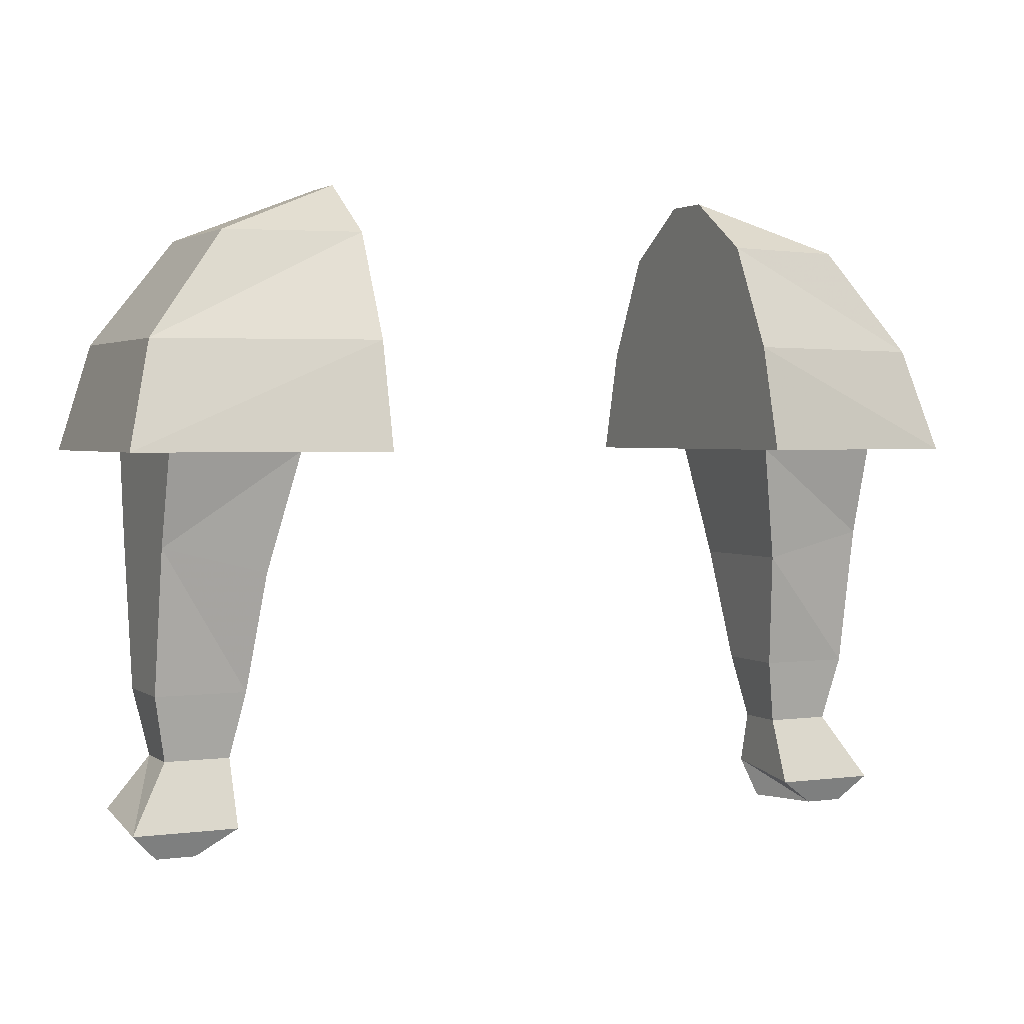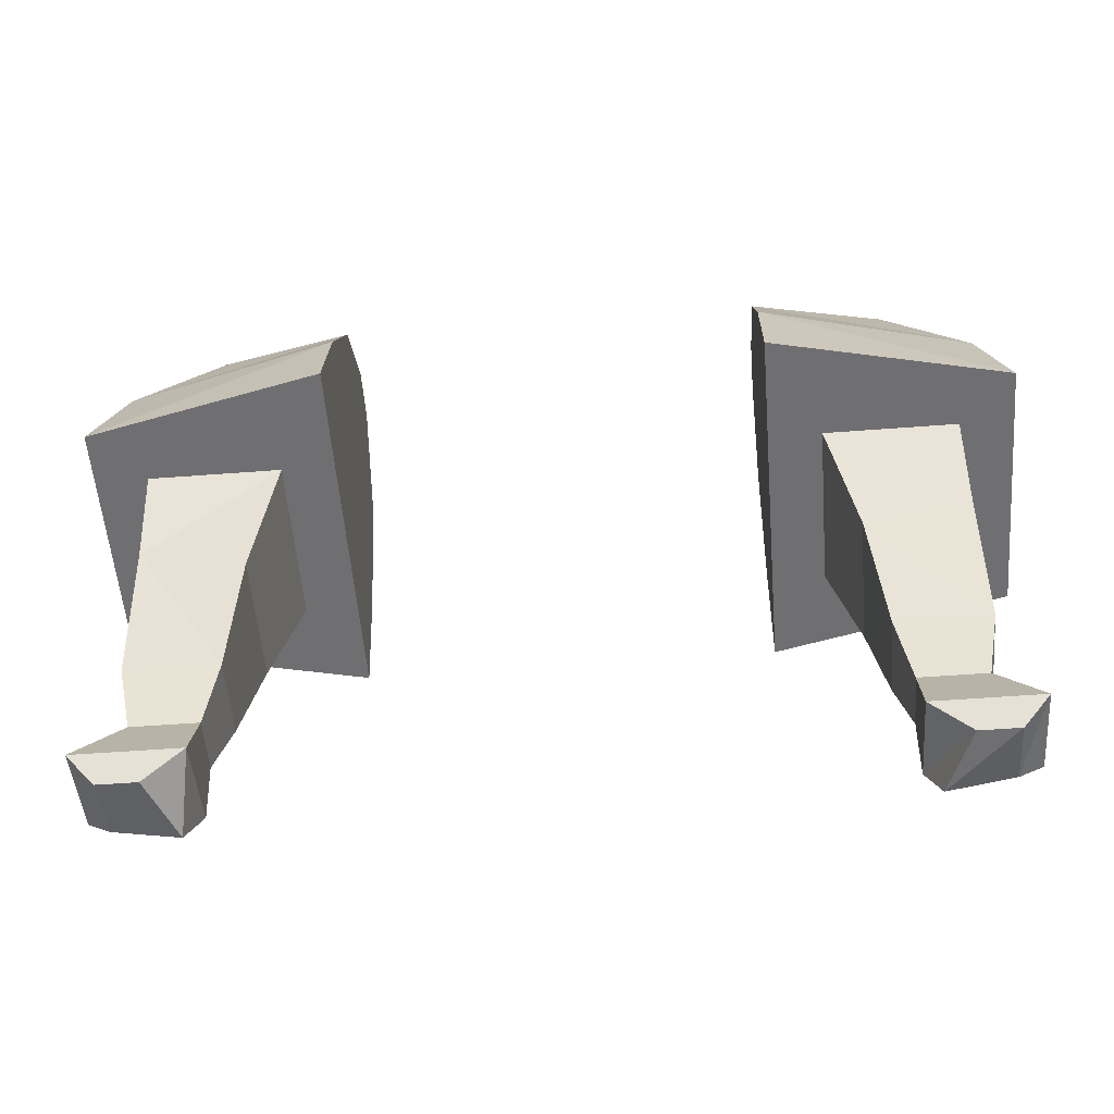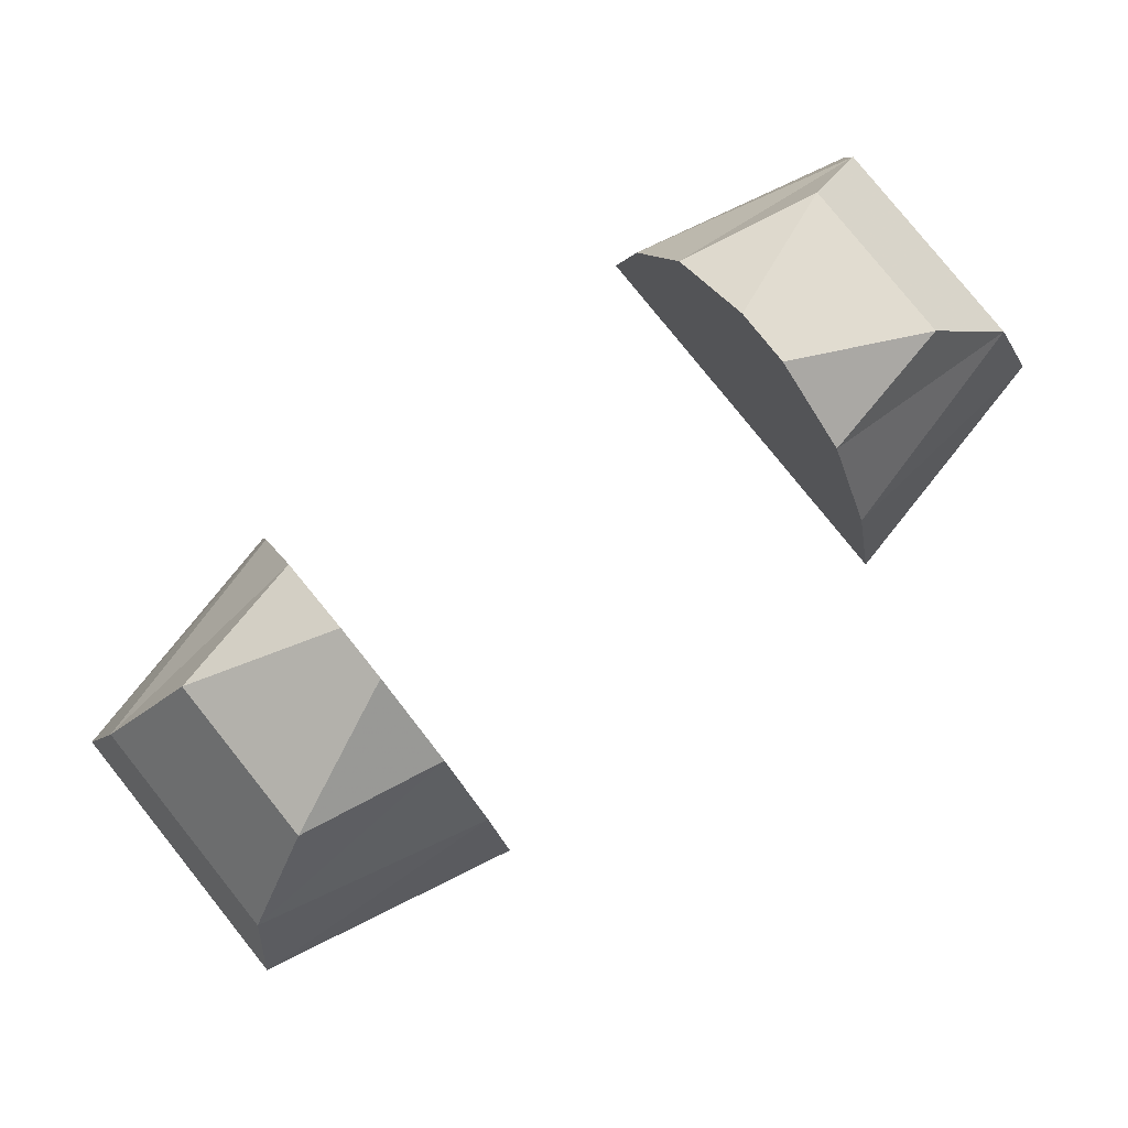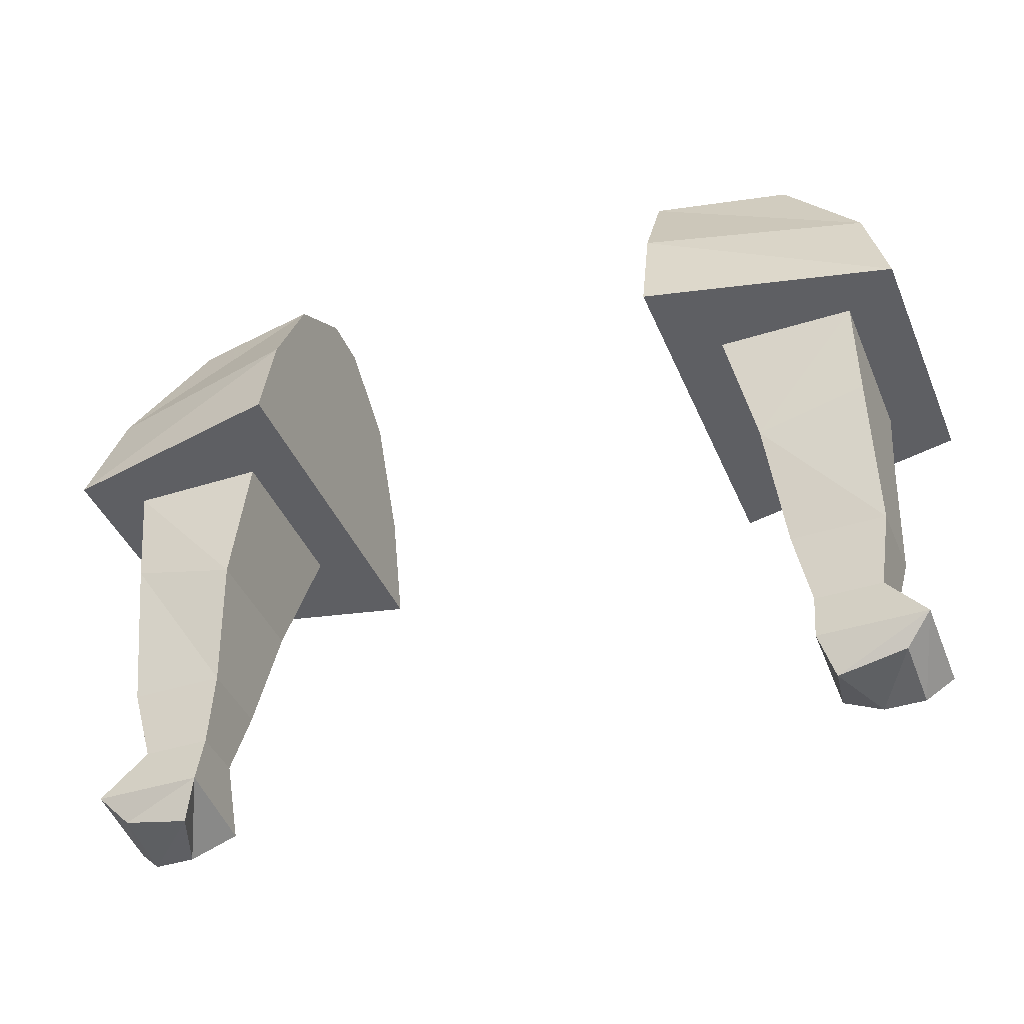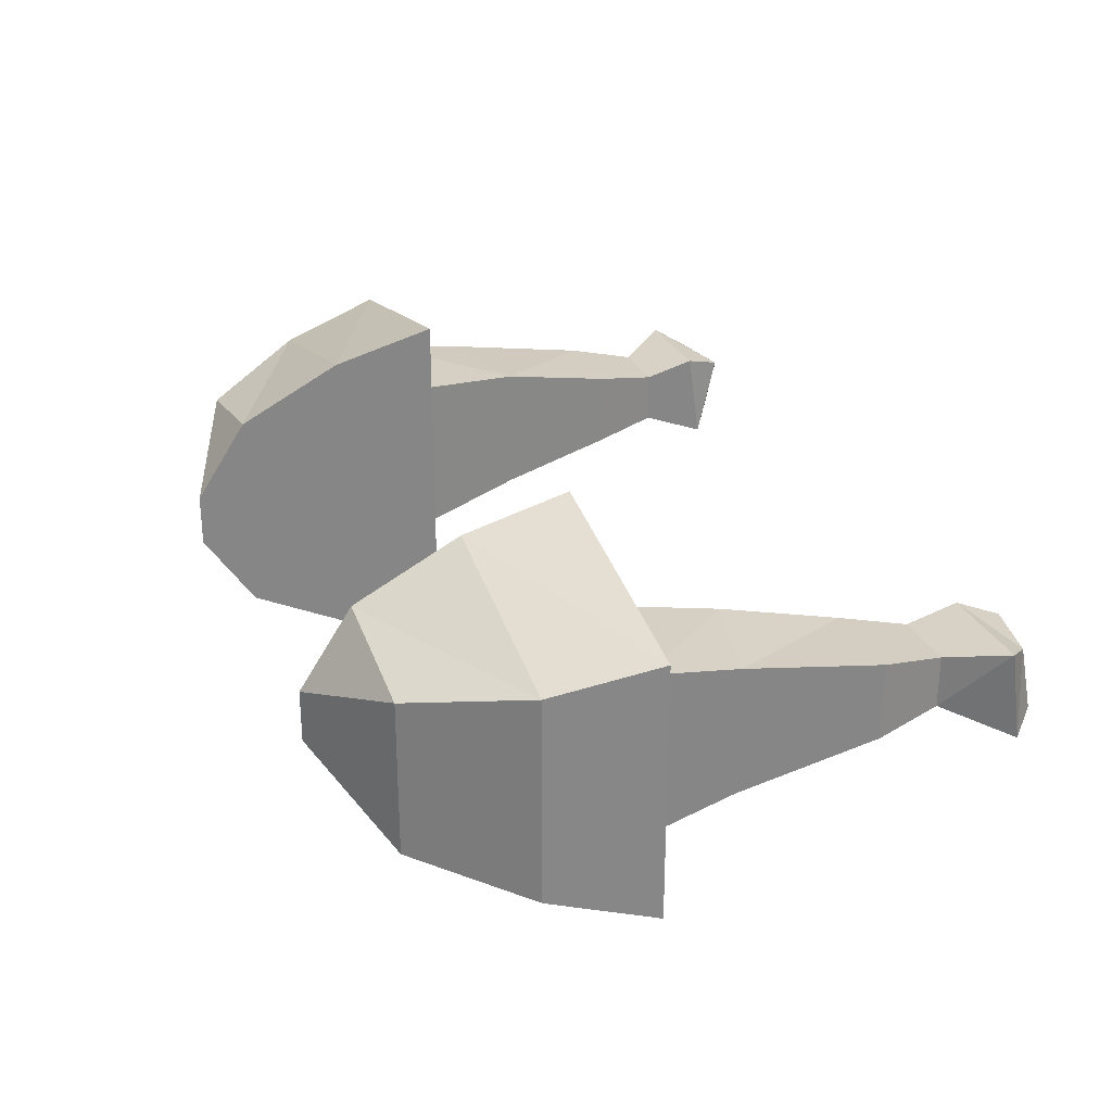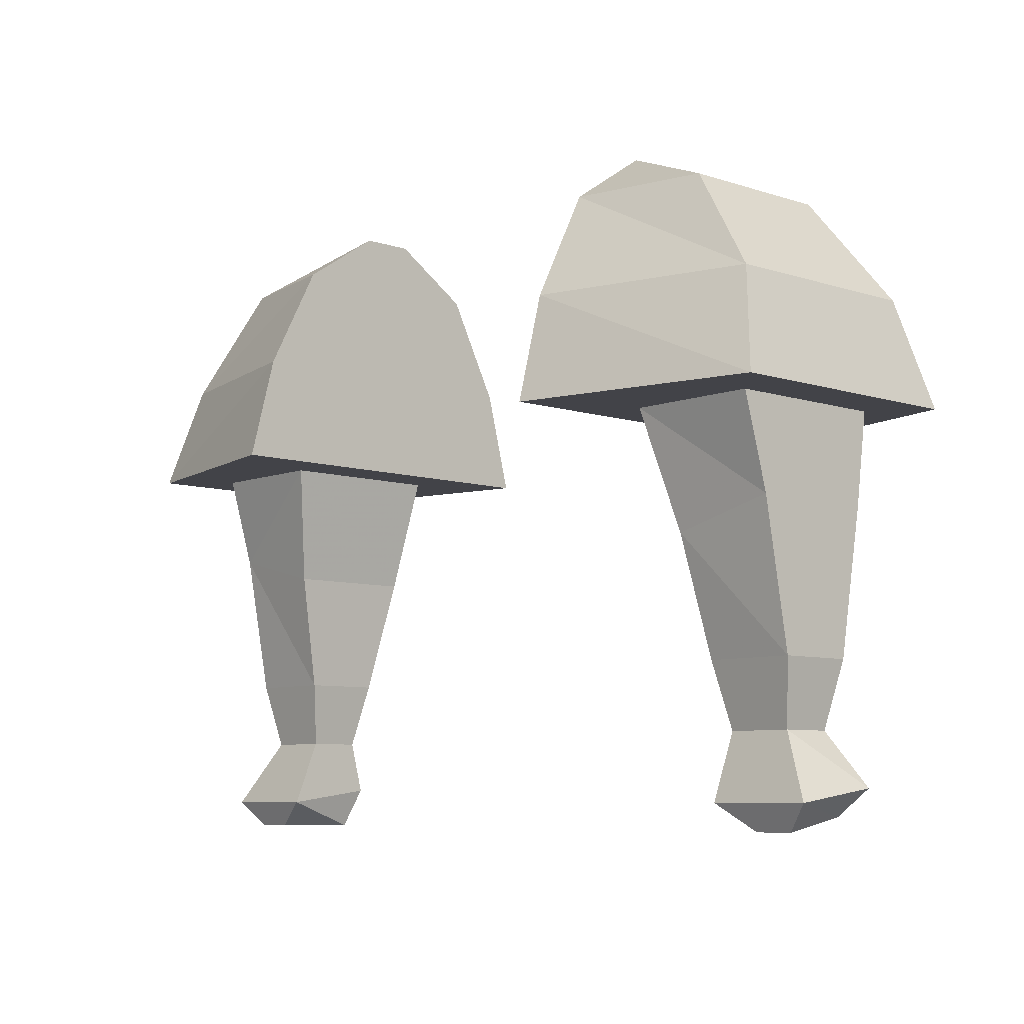
<metadata>
{"format":"obj","ext":"obj","renderer":"f3d","projection":"perspective","resolution":1024,"background":"white","views":[{"elev":2.2,"azim":154.3,"up":"+Y"},{"elev":-54.7,"azim":-175.4,"up":"+Y"},{"elev":79.9,"azim":-38.7,"up":"+Y"},{"elev":-40.8,"azim":21.3,"up":"+Y"},{"elev":28.0,"azim":-110.6,"up":"+Z"},{"elev":-7.6,"azim":-132.6,"up":"+Y"}]}
</metadata>
<code>
v -0.1797 0.5781 -0.01562
v -0.2344 0.5781 -0.01562
v -0.2266 0.5391 -0.007812
v -0.1875 0.5391 -0.007812
v -0.1797 0.5781 0.03125
v -0.1719 0.6484 0.04688
v -0.1719 0.6484 -0.03125
v -0.2344 0.6641 -0.03125
v -0.2344 0.5781 0.03125
v -0.2266 0.5391 0.02344
v -0.25 0.5078 0.03125
v -0.25 0.5 -0.02344
v -0.1875 0.5 -0.02344
v -0.1875 0.5391 0.02344
v -0.2344 0.6641 0.04688
v -0.2344 0.7188 0.05469
v -0.1562 0.7188 0.05469
v -0.1562 0.7188 -0.04688
v -0.2344 0.7188 -0.04688
v -0.1875 0.5078 0.03125
v -0.2344 0.4922 0.02344
v -0.2344 0.4844 -0.01562
v -0.2109 0.4844 -0.01562
v -0.1953 0.4844 0.02344
v 0.1797 0.5781 -0.01562
v 0.2344 0.5781 -0.01562
v 0.2344 0.6641 -0.03125
v 0.1719 0.6484 -0.03125
v 0.1797 0.5781 0.03125
v 0.1875 0.5391 0.02344
v 0.1875 0.5391 -0.007812
v 0.2266 0.5391 -0.007812
v 0.2344 0.5781 0.03125
v 0.2344 0.6641 0.04688
v 0.2344 0.7188 0.05469
v 0.2344 0.7188 -0.04688
v 0.1562 0.7188 -0.04688
v 0.1719 0.6484 0.04688
v 0.2266 0.5391 0.02344
v 0.1875 0.5078 0.03125
v 0.1875 0.5 -0.02344
v 0.25 0.5 -0.02344
v 0.1562 0.7188 0.05469
v 0.2656 0.7188 0.07812
v 0.2656 0.7188 -0.07812
v 0.125 0.7188 -0.1094
v 0.25 0.5078 0.03125
v 0.1953 0.4844 0.02344
v 0.2109 0.4844 -0.01562
v 0.2344 0.4844 -0.01562
v 0.2344 0.4922 0.02344
v 0.125 0.7188 0.1094
v 0.125 0.7812 0.09375
v 0.25 0.7812 0.0625
v 0.25 0.7812 -0.0625
v 0.125 0.7812 -0.09375
v 0.125 0.8438 -0.0625
v 0.125 0.8438 0.0625
v 0.2031 0.8438 0.04688
v 0.2031 0.8438 -0.04688
v 0.125 0.875 -0.01562
v 0.125 0.875 0.01562
v -0.125 0.7188 0.1094
v -0.125 0.7188 -0.1094
v -0.2656 0.7188 0.07812
v -0.125 0.7812 0.09375
v -0.125 0.7812 -0.09375
v -0.2656 0.7188 -0.07812
v -0.125 0.875 0.01562
v -0.125 0.875 -0.01562
v -0.125 0.8438 -0.0625
v -0.125 0.8438 0.0625
v -0.2031 0.8438 0.04688
v -0.2031 0.8438 -0.04688
v -0.25 0.7812 -0.0625
v -0.25 0.7812 0.0625
f 1 2 3
f 1 3 4
f 1 4 5
f 1 5 6
f 1 6 7
f 1 7 2
f 2 7 8
f 2 8 9
f 2 9 10
f 2 10 3
f 3 10 11
f 3 11 12
f 3 12 13
f 3 13 4
f 4 13 14
f 4 14 5
f 5 14 9
f 5 9 15
f 5 15 6
f 6 15 16
f 6 16 17
f 6 17 18
f 6 18 7
f 7 18 8
f 8 18 19
f 8 19 16
f 8 16 15
f 8 15 9
f 14 10 9
f 10 14 11
f 11 14 20
f 11 20 21
f 11 21 12
f 12 21 22
f 12 22 23
f 12 23 13
f 13 23 20
f 13 20 14
f 20 24 21
f 21 24 22
f 22 24 23
f 23 24 20
f 25 26 27
f 25 27 28
f 25 28 29
f 25 29 30
f 25 30 31
f 25 31 26
f 26 31 32
f 26 32 33
f 26 33 34
f 26 34 27
f 27 34 35
f 27 35 36
f 27 36 37
f 27 37 28
f 28 37 38
f 28 38 29
f 29 38 33
f 29 33 39
f 29 39 30
f 30 39 40
f 30 40 31
f 31 40 41
f 31 41 42
f 31 42 32
f 32 42 39
f 32 39 33
f 38 34 33
f 34 38 35
f 35 38 43
f 35 43 44
f 35 44 45
f 35 45 36
f 36 45 37
f 37 45 46
f 37 46 43
f 37 43 38
f 39 47 40
f 40 47 48
f 40 48 41
f 41 48 49
f 41 49 50
f 41 50 42
f 42 50 47
f 42 47 39
f 47 51 48
f 48 51 49
f 49 51 50
f 50 51 47
f 43 46 52
f 43 52 44
f 44 52 53
f 44 53 54
f 44 54 45
f 45 54 55
f 45 55 56
f 45 56 46
f 46 56 52
f 52 56 53
f 53 56 57
f 53 57 58
f 53 58 54
f 54 58 59
f 54 59 55
f 55 59 60
f 55 60 57
f 55 57 56
f 58 57 61
f 58 61 62
f 58 62 59
f 59 62 60
f 60 62 61
f 60 61 57
f 63 64 18
f 63 18 17
f 63 17 16
f 63 16 65
f 63 65 66
f 63 66 64
f 64 66 67
f 64 67 68
f 64 68 19
f 64 19 18
f 19 68 65
f 19 65 16
f 69 70 71
f 69 71 72
f 69 72 73
f 69 73 70
f 70 73 74
f 70 74 71
f 71 74 75
f 71 75 67
f 71 67 72
f 72 67 66
f 72 66 76
f 72 76 73
f 73 76 74
f 74 76 75
f 75 76 65
f 75 65 68
f 75 68 67
f 76 66 65

</code>
